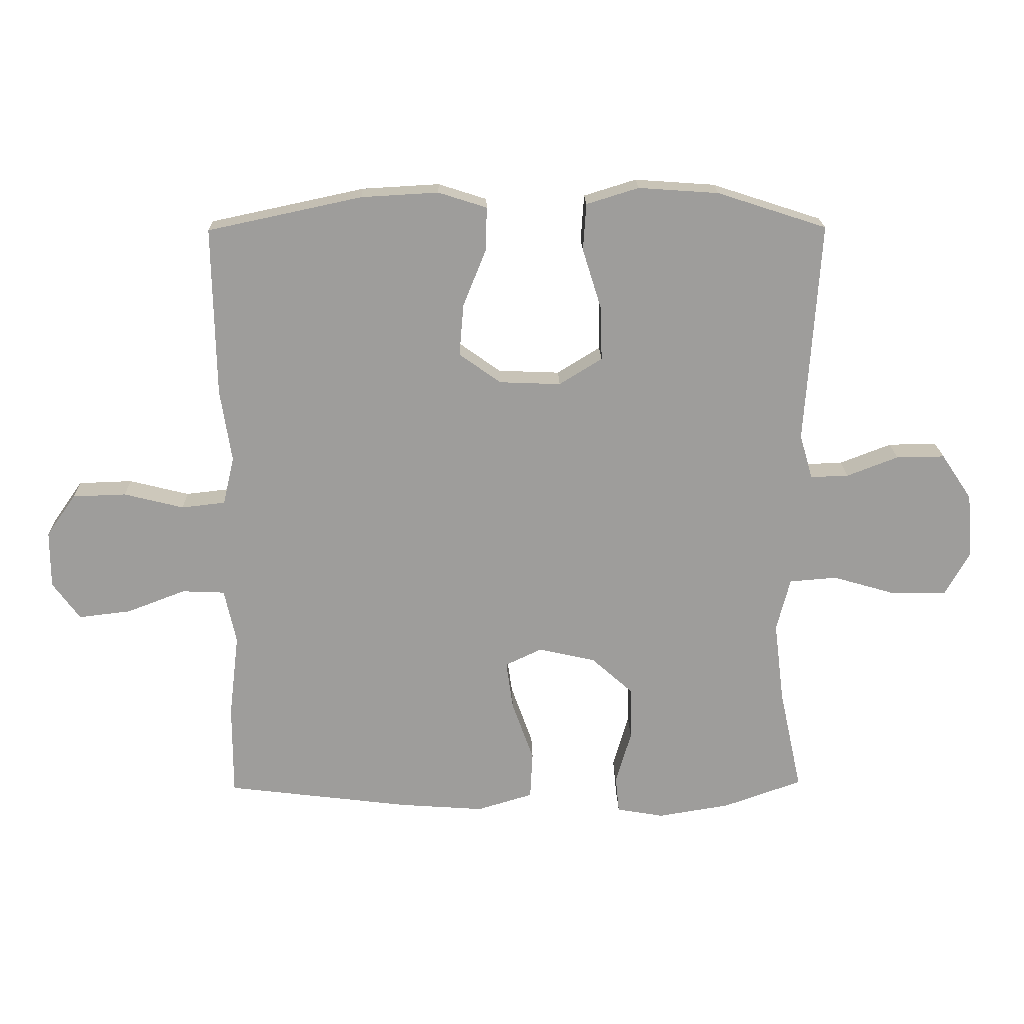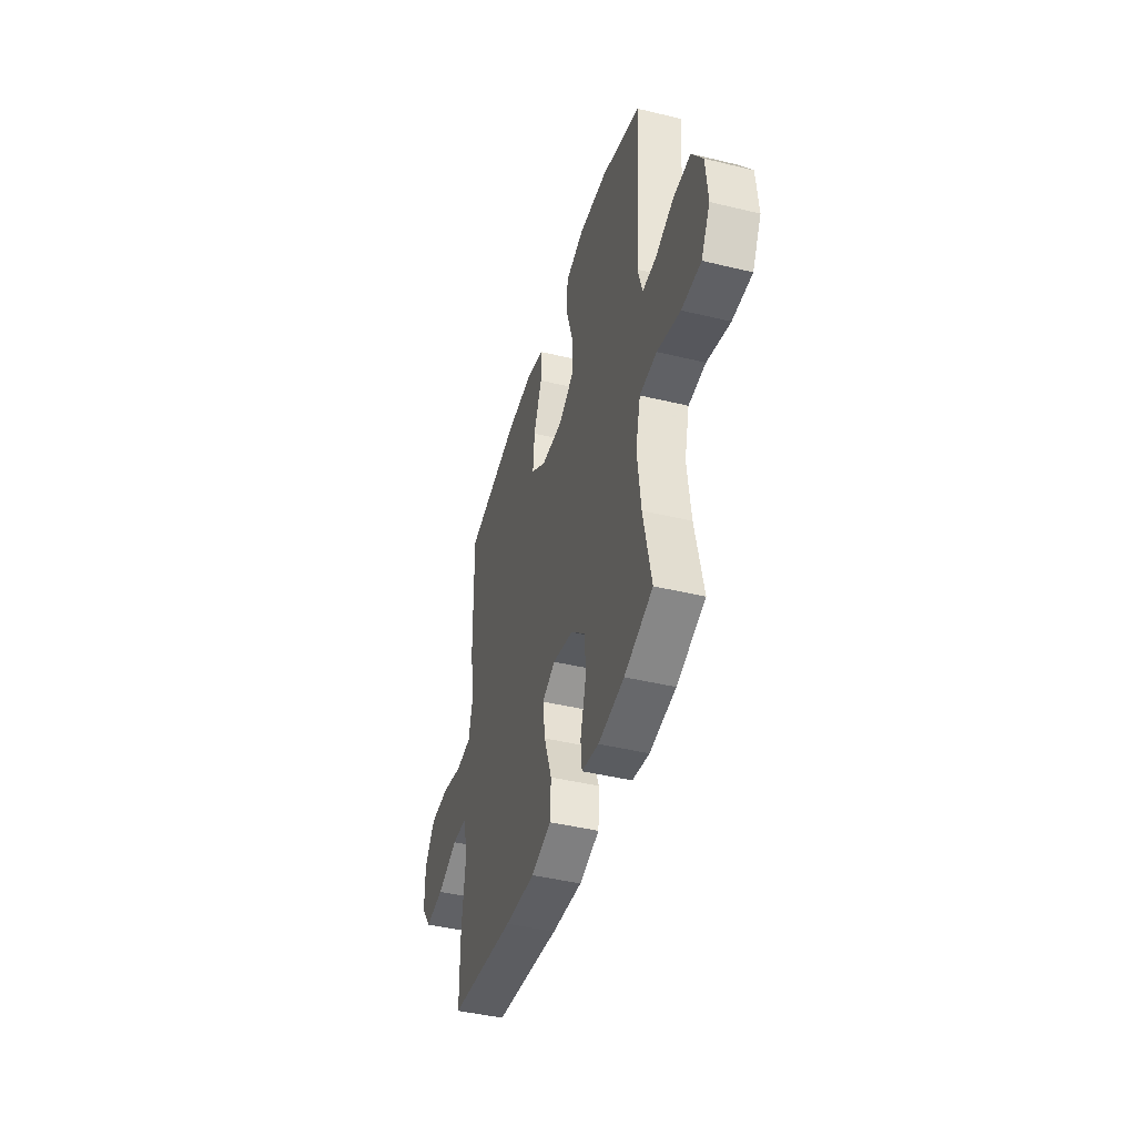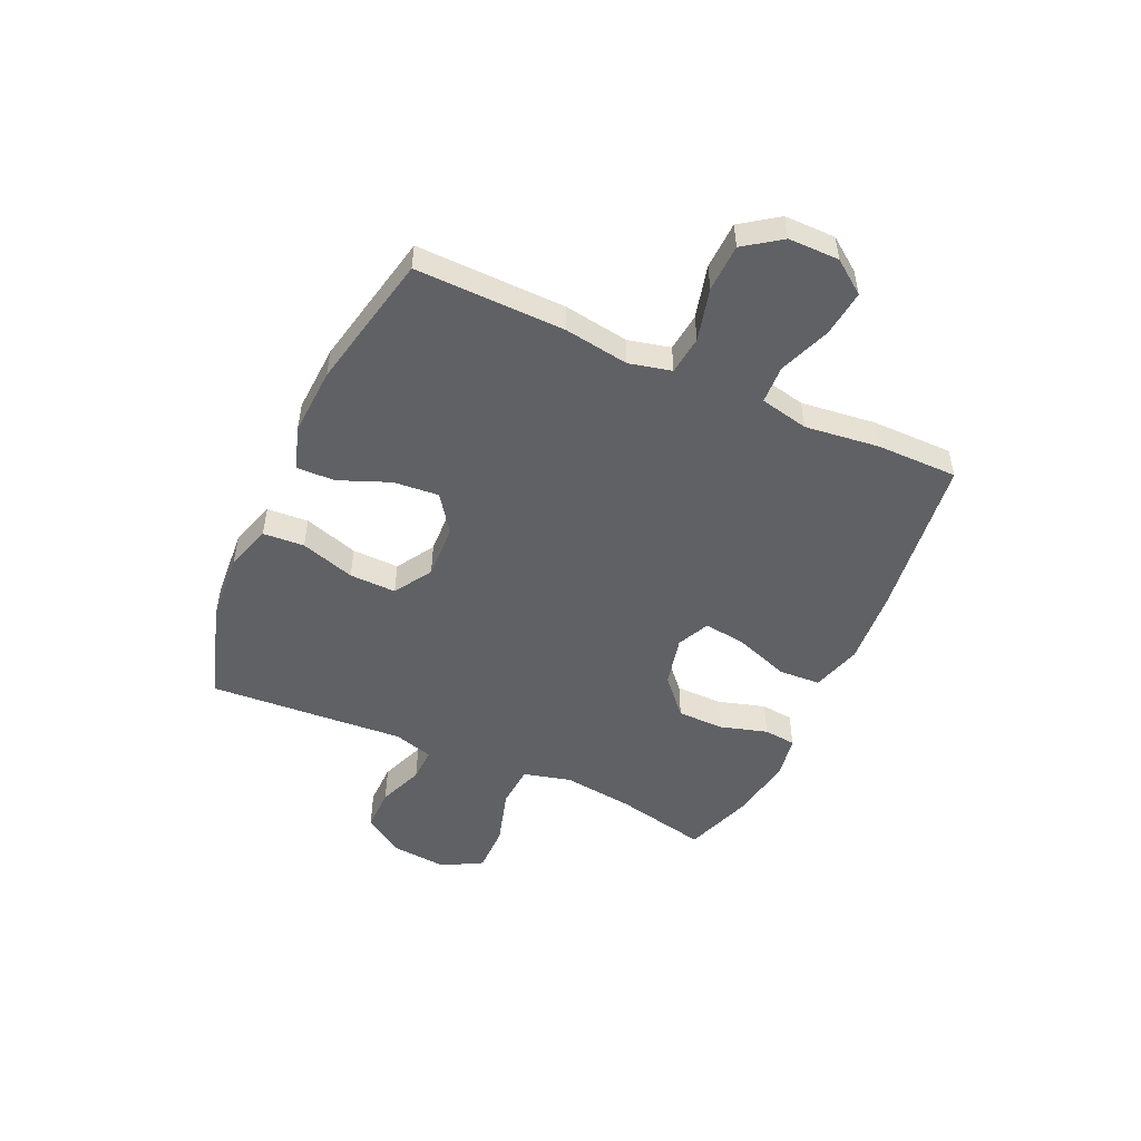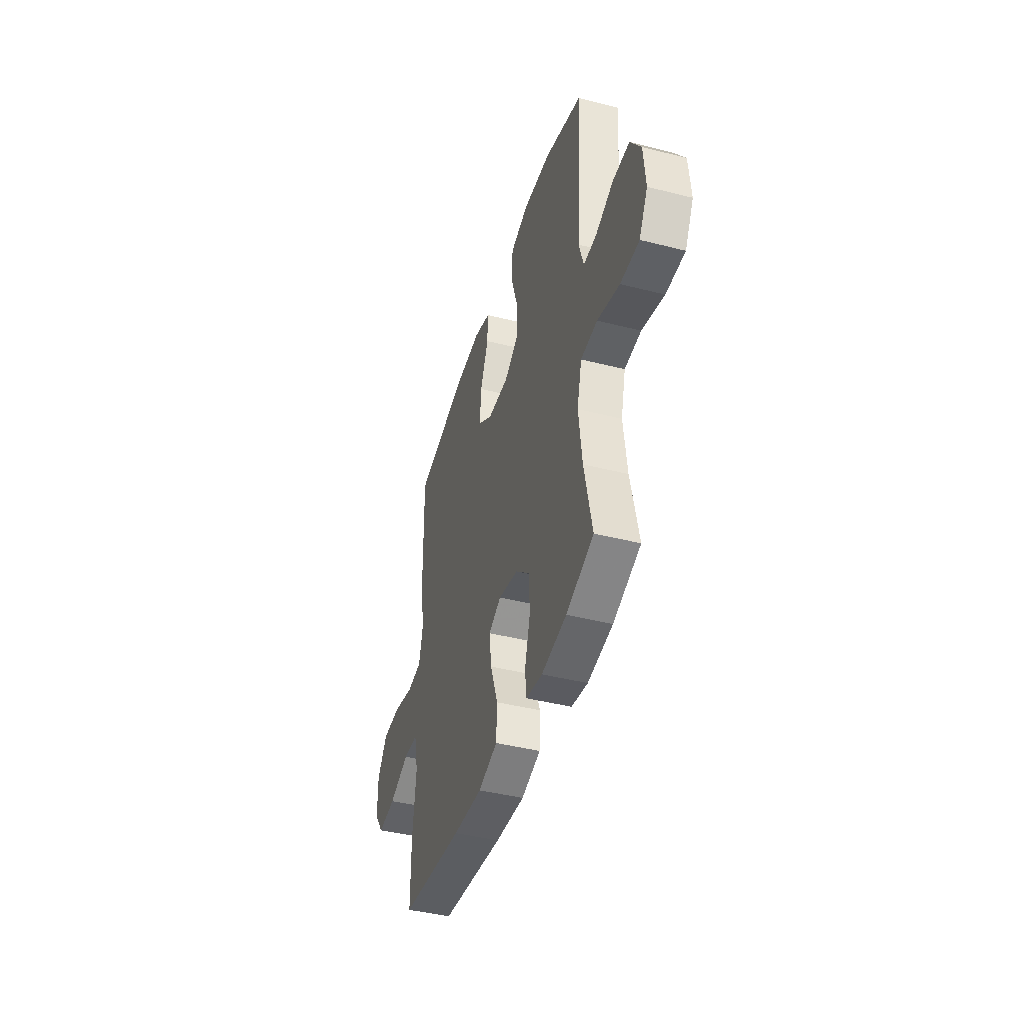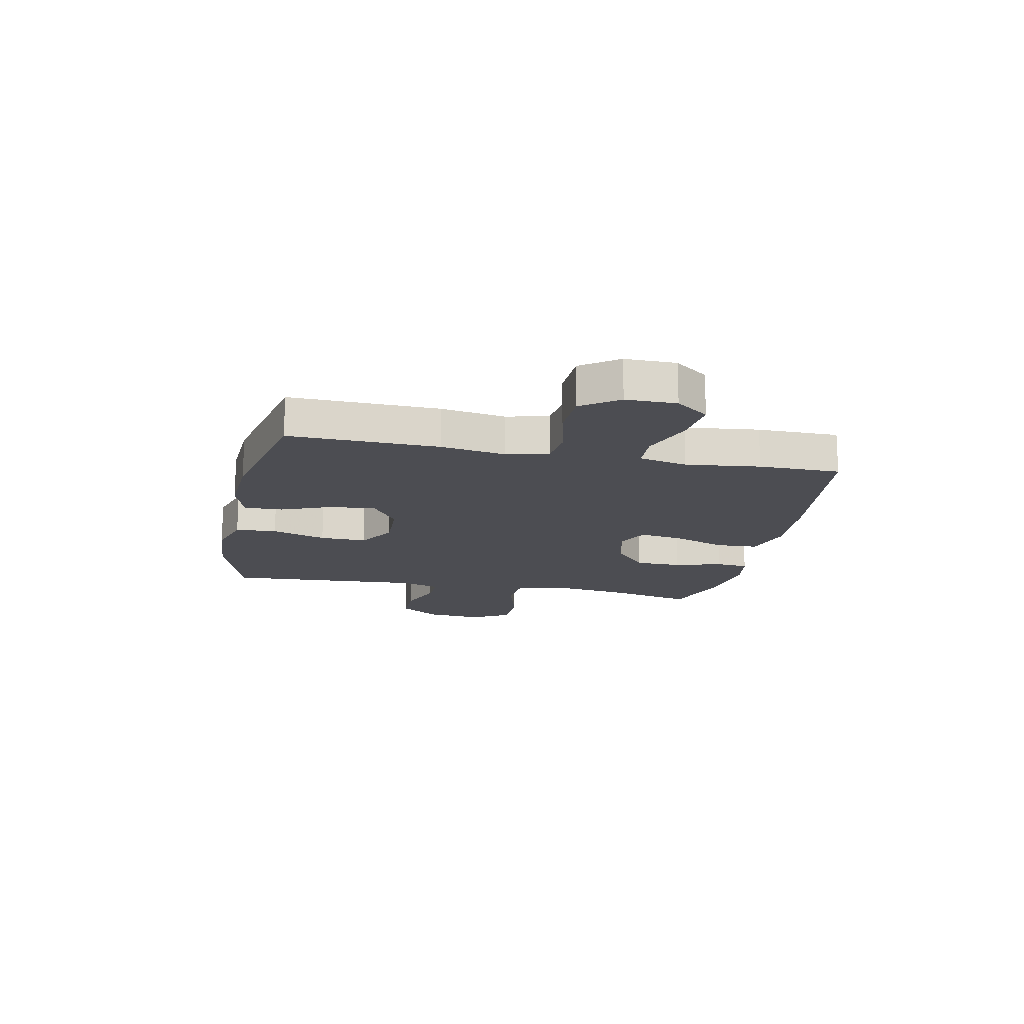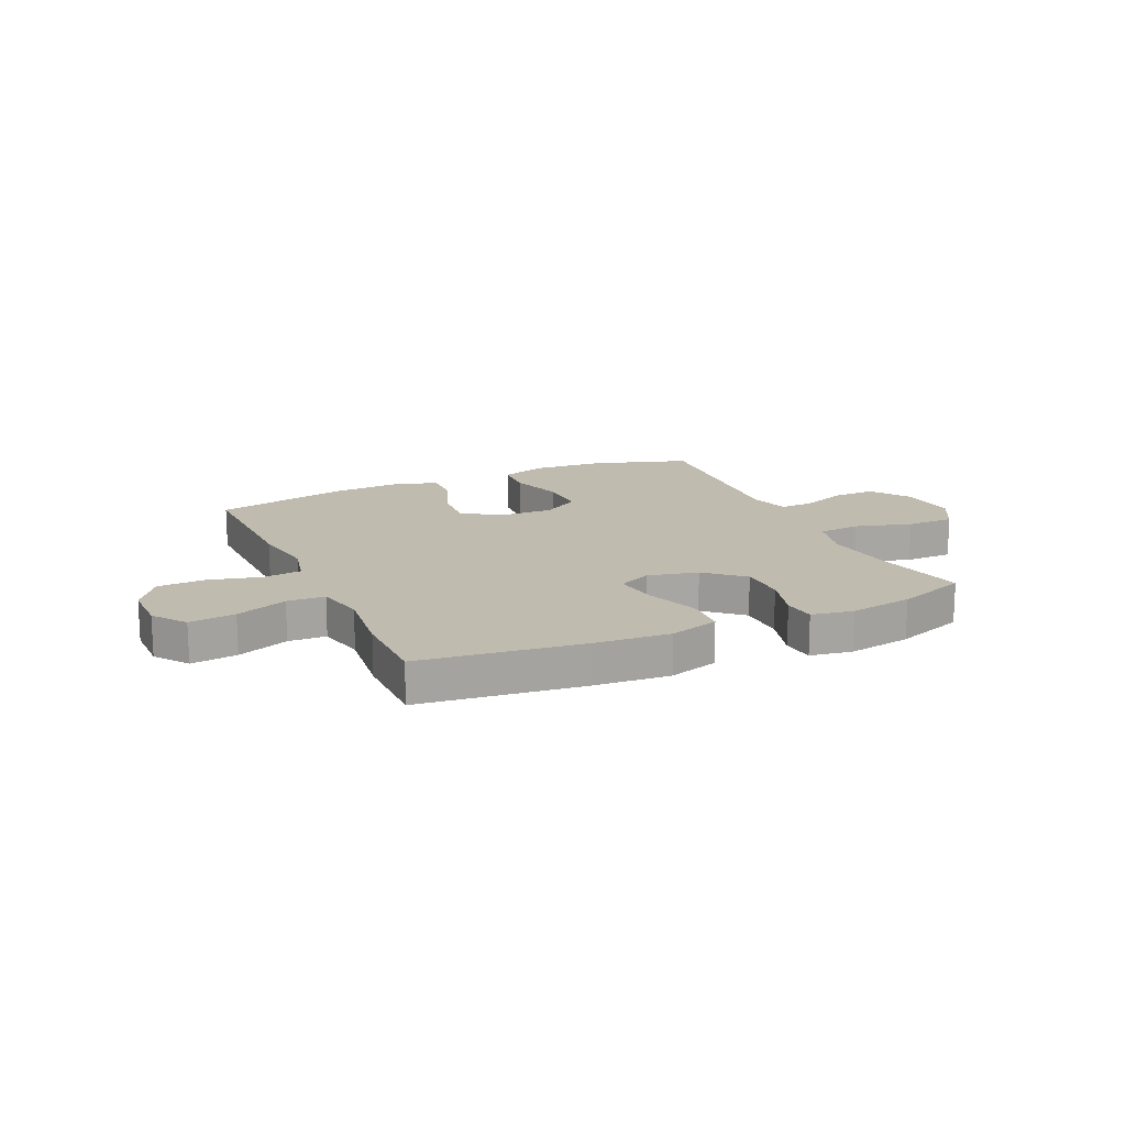
<metadata>
{"format":"obj","ext":"obj","renderer":"f3d","projection":"perspective","resolution":1024,"background":"white","views":[{"elev":19.5,"azim":178.7,"up":"+Z"},{"elev":-43.3,"azim":-106.0,"up":"+Z"},{"elev":-50.3,"azim":65.7,"up":"+Y"},{"elev":-42.8,"azim":-106.8,"up":"+Z"},{"elev":-16.3,"azim":78.3,"up":"+Y"},{"elev":16.1,"azim":155.5,"up":"+Y"}]}
</metadata>
<code>
v -0.5 0.07 -0.5
v -0.464 0.07 -0.333
v -0.448 0.07 -0.203
v -0.47 0.07 -0.117
v -0.547 0.07 -0.111
v -0.65 0.07 -0.141
v -0.737 0.07 -0.141
v -0.777 0.07 -0.069
v -0.768 0.07 0.034
v -0.719 0.07 0.107
v -0.641 0.07 0.106
v -0.558 0.07 0.074
v -0.497 0.07 0.072
v -0.476 0.07 0.144
v -0.484 0.07 0.258
v -0.5 0.07 0.5
v -0.324 0.07 0.557
v -0.195 0.07 0.566
v -0.111 0.07 0.54
v -0.106 0.07 0.465
v -0.137 0.07 0.366
v -0.139 0.07 0.281
v -0.07 0.07 0.238
v 0.029 0.07 0.242
v 0.096 0.07 0.29
v 0.089 0.07 0.373
v 0.052 0.07 0.465
v 0.05 0.07 0.535
v 0.128 0.07 0.56
v 0.252 0.07 0.553
v 0.5 0.07 0.5
v 0.495 0.07 0.228
v 0.477 0.07 0.111
v 0.495 0.07 0.034
v 0.565 0.07 0.026
v 0.661 0.07 0.05
v 0.747 0.07 0.047
v 0.794 0.07 -0.02
v 0.794 0.07 -0.112
v 0.75 0.07 -0.172
v 0.666 0.07 -0.162
v 0.572 0.07 -0.126
v 0.503 0.07 -0.129
v 0.484 0.07 -0.217
v 0.5 0.07 -0.352
v 0.5 0.07 -0.5
v 0.204 0.07 -0.537
v 0.067 0.07 -0.547
v -0.023 0.07 -0.52
v -0.027 0.07 -0.444
v 0.008 0.07 -0.346
v 0.019 0.07 -0.268
v -0.04 0.07 -0.24
v -0.132 0.07 -0.261
v -0.199 0.07 -0.321
v -0.2 0.07 -0.406
v -0.175 0.07 -0.492
v -0.181 0.07 -0.551
v -0.257 0.07 -0.564
v -0.373 0.07 -0.545
v -0.5 0 -0.5
v -0.464 0 -0.333
v -0.448 0 -0.203
v -0.47 0 -0.117
v -0.547 0 -0.111
v -0.65 0 -0.141
v -0.737 0 -0.141
v -0.777 0 -0.069
v -0.768 0 0.034
v -0.719 0 0.107
v -0.641 0 0.106
v -0.558 0 0.074
v -0.497 0 0.072
v -0.476 0 0.144
v -0.484 0 0.258
v -0.5 0 0.5
v -0.324 0 0.557
v -0.195 0 0.566
v -0.111 0 0.54
v -0.106 0 0.465
v -0.137 0 0.366
v -0.139 0 0.281
v -0.07 0 0.238
v 0.029 0 0.242
v 0.096 0 0.29
v 0.089 0 0.373
v 0.052 0 0.465
v 0.05 0 0.535
v 0.128 0 0.56
v 0.252 0 0.553
v 0.5 0 0.5
v 0.495 0 0.228
v 0.477 0 0.111
v 0.495 0 0.034
v 0.565 0 0.026
v 0.661 0 0.05
v 0.747 0 0.047
v 0.794 0 -0.02
v 0.794 0 -0.112
v 0.75 0 -0.172
v 0.666 0 -0.162
v 0.572 0 -0.126
v 0.503 0 -0.129
v 0.484 0 -0.217
v 0.5 0 -0.352
v 0.5 0 -0.5
v 0.204 0 -0.537
v 0.067 0 -0.547
v -0.023 0 -0.52
v -0.027 0 -0.444
v 0.008 0 -0.346
v 0.019 0 -0.268
v -0.04 0 -0.24
v -0.132 0 -0.261
v -0.199 0 -0.321
v -0.2 0 -0.406
v -0.175 0 -0.492
v -0.181 0 -0.551
v -0.257 0 -0.564
v -0.373 0 -0.545
f 59 60 1 2
f 56 57 58 59
f 55 56 59 2
f 54 55 2 3
f 53 54 3 4
f 48 49 50 51
f 48 51 52
f 47 48 52
f 44 45 46 47
f 43 44 47 52
f 39 40 41 42
f 39 42 43
f 38 39 43
f 35 36 37 38
f 34 35 38 43
f 33 34 43 52
f 26 27 28 29
f 25 26 29 30
f 18 19 20 21
f 18 21 22
f 17 18 22
f 14 15 16 17
f 13 14 17 22
f 9 10 11 12
f 9 12 13
f 8 9 13
f 5 6 7 8
f 4 5 8 13
f 53 4 13 22
f 25 30 31 32
f 24 25 32 33
f 23 24 33 52
f 22 23 52 53
f 62 61 120 119
f 119 118 117 116
f 62 119 116 115
f 63 62 115 114
f 64 63 114 113
f 111 110 109 108
f 112 111 108
f 112 108 107
f 107 106 105 104
f 112 107 104 103
f 102 101 100 99
f 103 102 99
f 103 99 98
f 98 97 96 95
f 103 98 95 94
f 112 103 94 93
f 89 88 87 86
f 90 89 86 85
f 81 80 79 78
f 82 81 78
f 82 78 77
f 77 76 75 74
f 82 77 74 73
f 72 71 70 69
f 73 72 69
f 73 69 68
f 68 67 66 65
f 73 68 65 64
f 82 73 64 113
f 92 91 90 85
f 93 92 85 84
f 112 93 84 83
f 113 112 83 82
f 1 61 62 2
f 2 62 63 3
f 3 63 64 4
f 4 64 65 5
f 5 65 66 6
f 6 66 67 7
f 7 67 68 8
f 8 68 69 9
f 9 69 70 10
f 10 70 71 11
f 11 71 72 12
f 12 72 73 13
f 13 73 74 14
f 14 74 75 15
f 15 75 76 16
f 16 76 77 17
f 17 77 78 18
f 18 78 79 19
f 19 79 80 20
f 20 80 81 21
f 21 81 82 22
f 22 82 83 23
f 23 83 84 24
f 24 84 85 25
f 25 85 86 26
f 26 86 87 27
f 27 87 88 28
f 28 88 89 29
f 29 89 90 30
f 30 90 91 31
f 31 91 92 32
f 32 92 93 33
f 33 93 94 34
f 34 94 95 35
f 35 95 96 36
f 36 96 97 37
f 37 97 98 38
f 38 98 99 39
f 39 99 100 40
f 40 100 101 41
f 41 101 102 42
f 42 102 103 43
f 43 103 104 44
f 44 104 105 45
f 45 105 106 46
f 46 106 107 47
f 47 107 108 48
f 48 108 109 49
f 49 109 110 50
f 50 110 111 51
f 51 111 112 52
f 52 112 113 53
f 53 113 114 54
f 54 114 115 55
f 55 115 116 56
f 56 116 117 57
f 57 117 118 58
f 58 118 119 59
f 59 119 120 60
f 60 120 61 1

</code>
